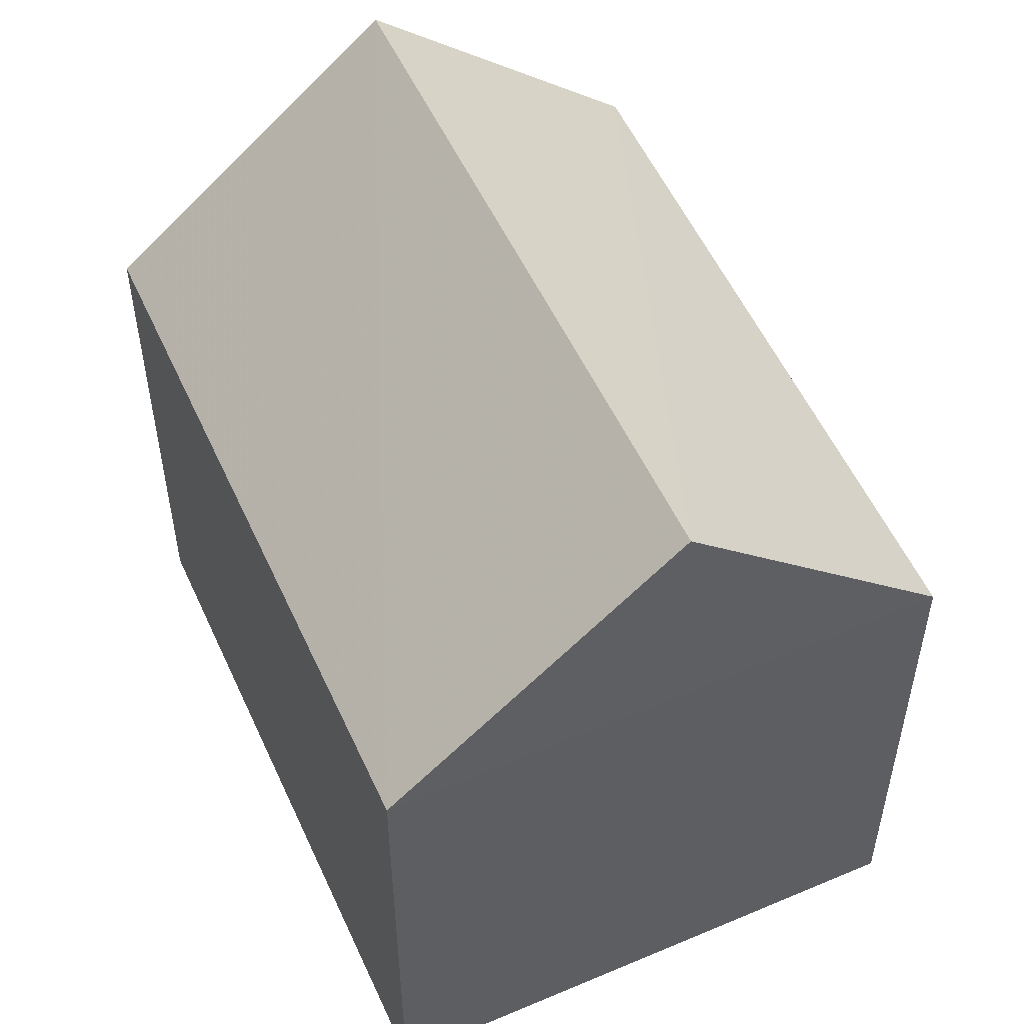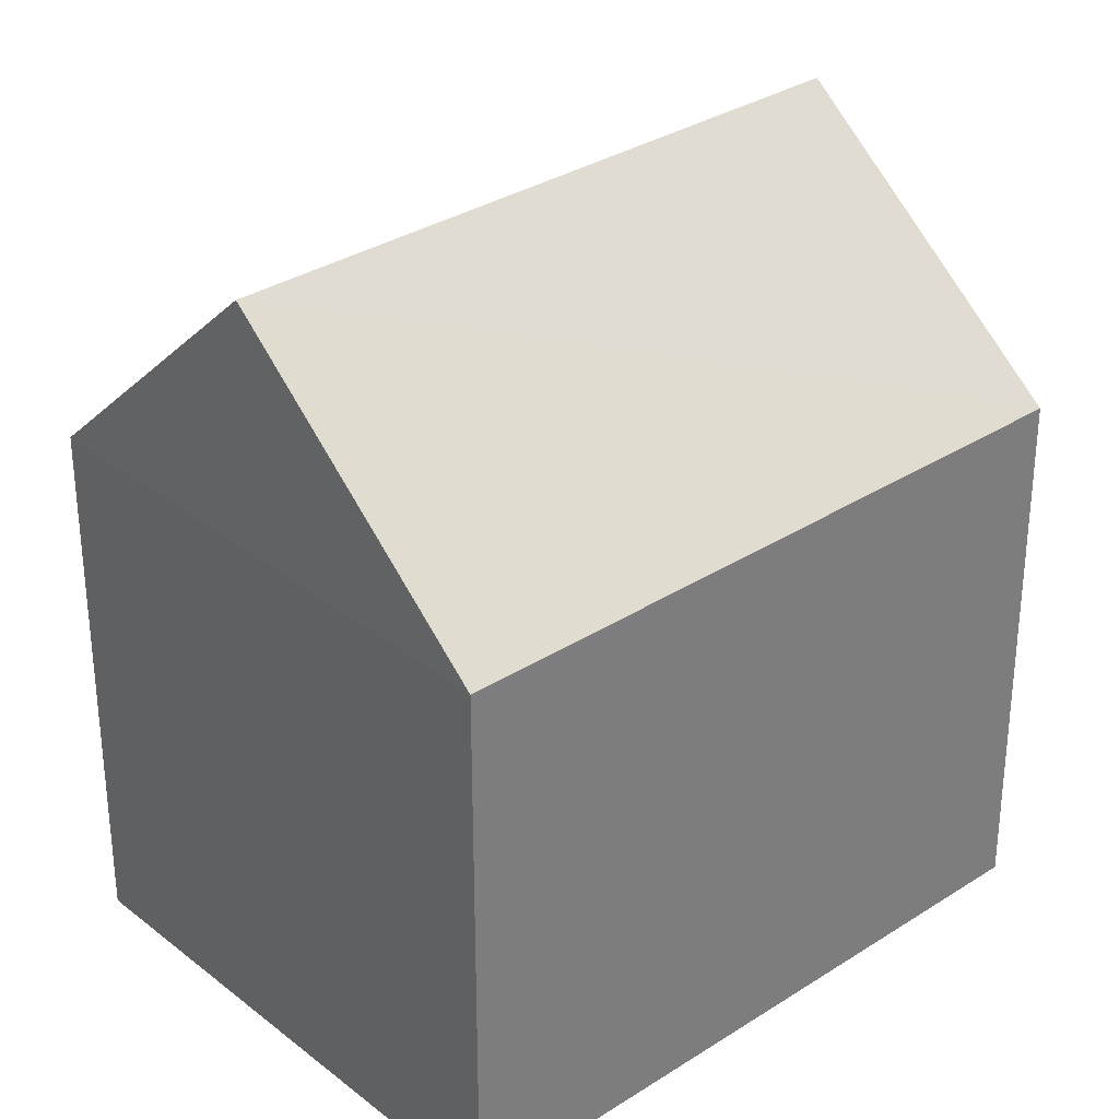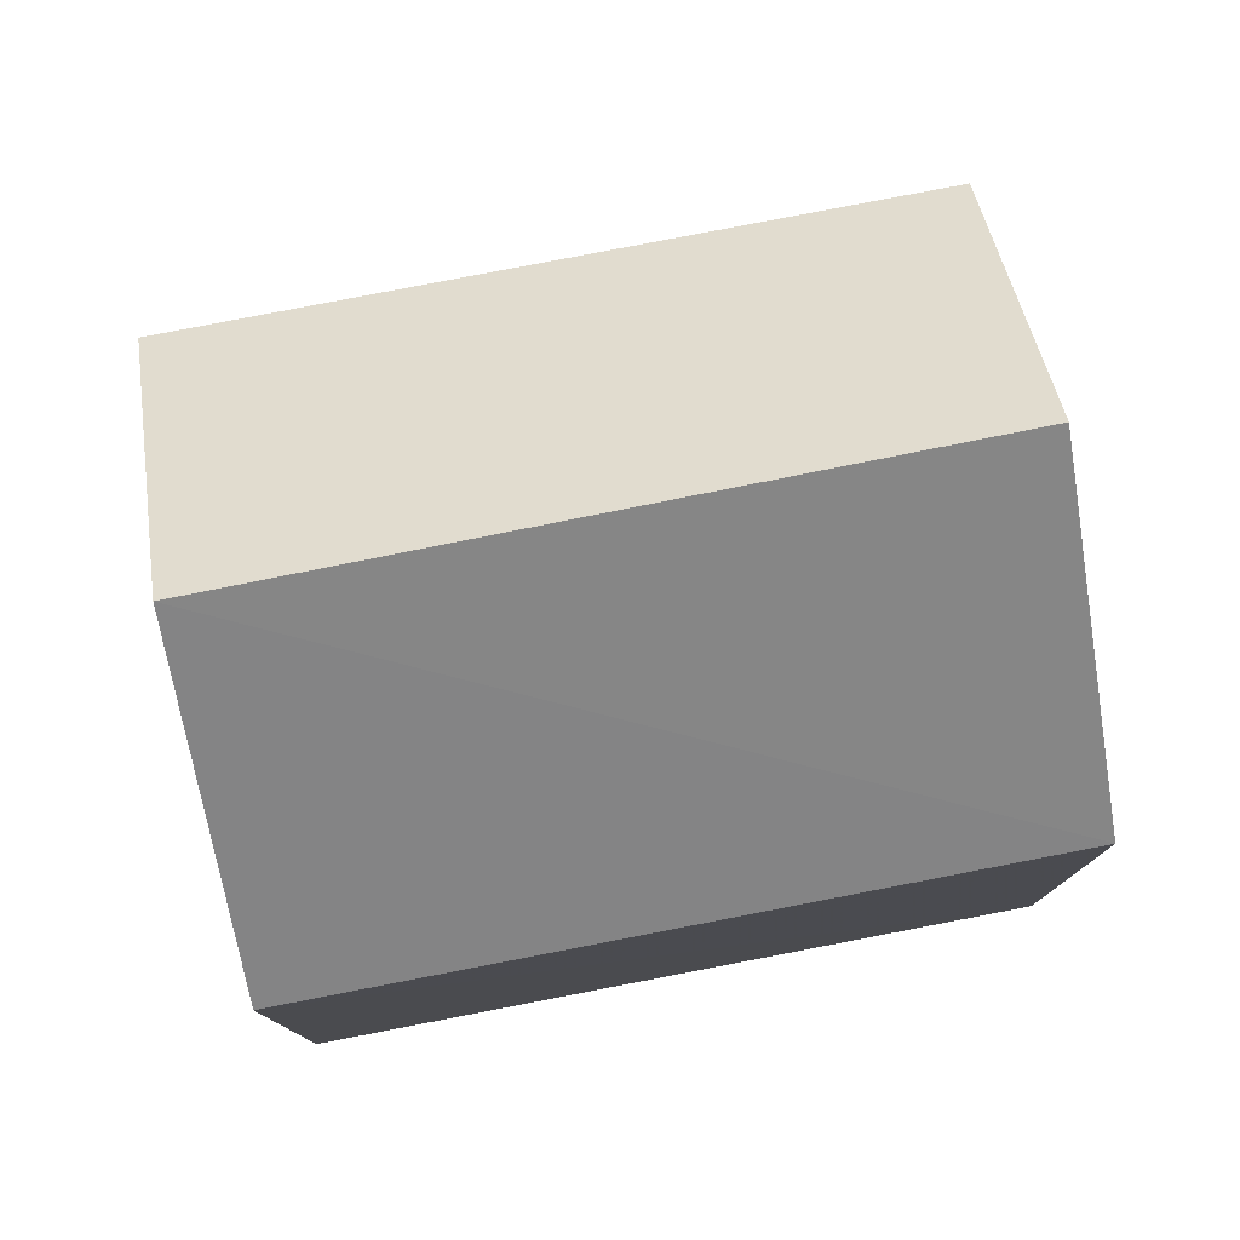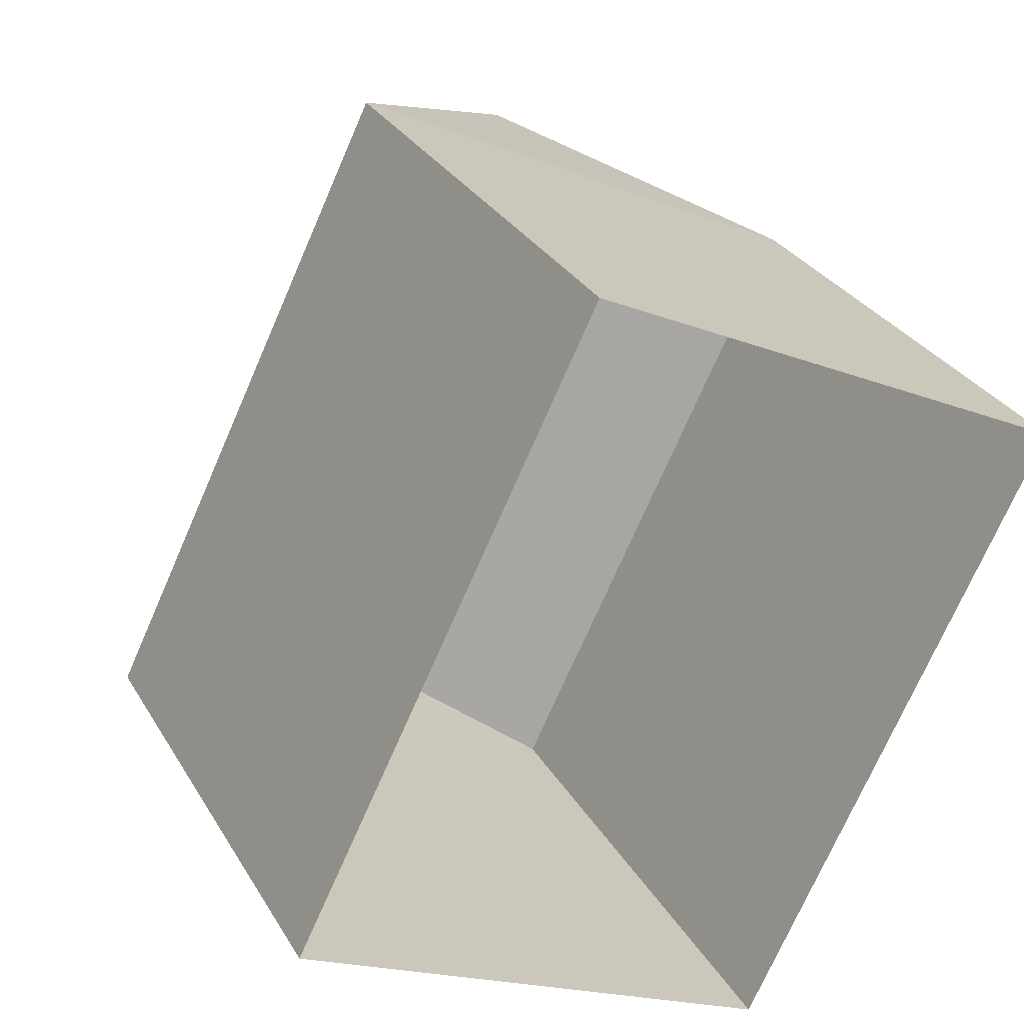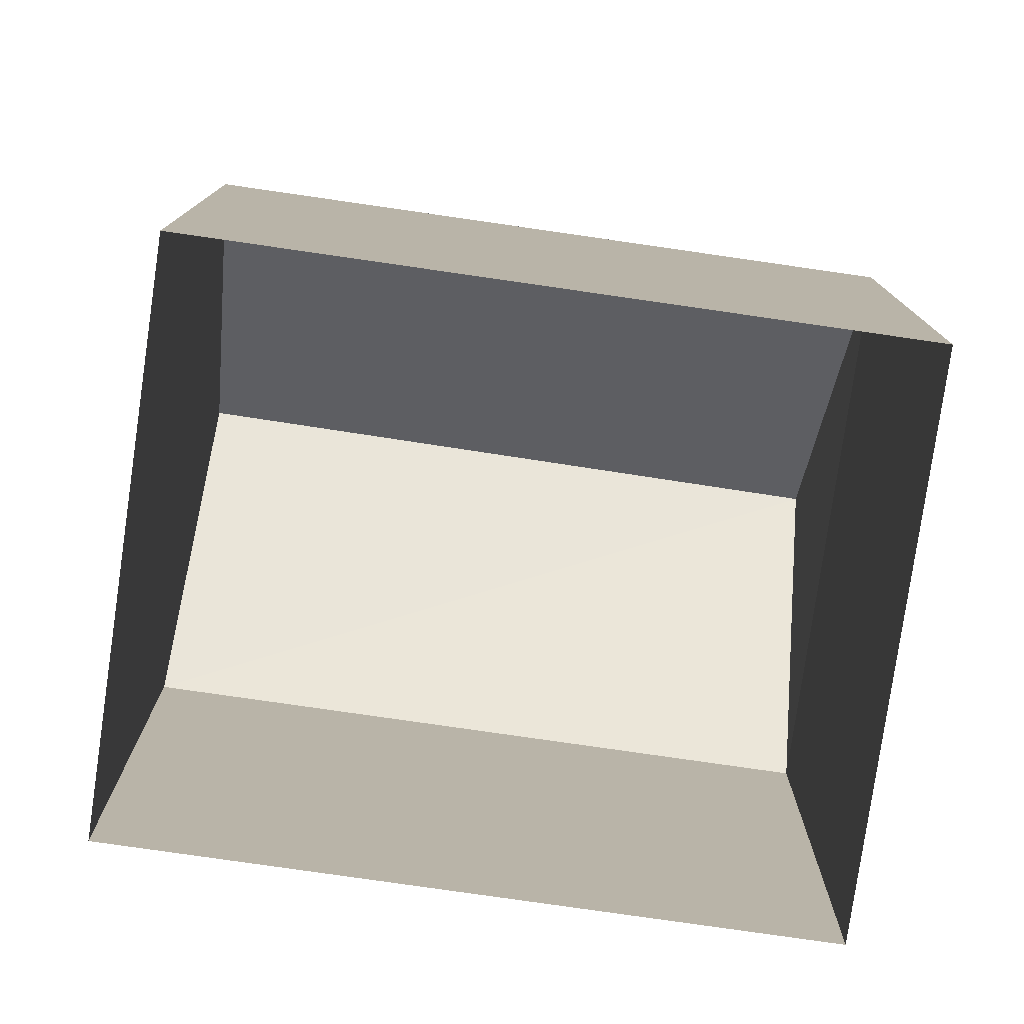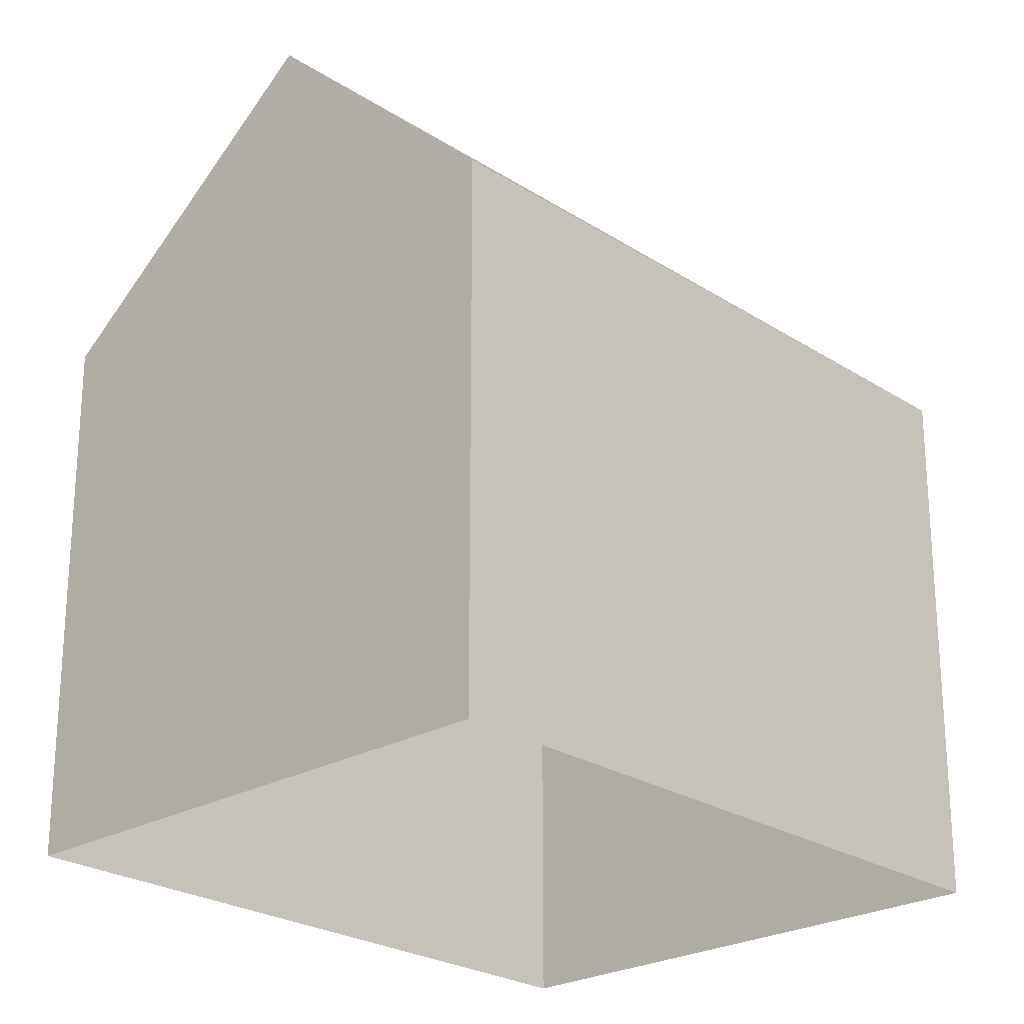
<metadata>
{"format":"obj","ext":"obj","renderer":"f3d","projection":"perspective","resolution":1024,"background":"white","views":[{"elev":54.7,"azim":-178.1,"up":"+Z"},{"elev":31.8,"azim":73.9,"up":"+Z"},{"elev":79.6,"azim":105.2,"up":"+Z"},{"elev":29.5,"azim":154.9,"up":"+Y"},{"elev":-78.7,"azim":107.9,"up":"+Z"},{"elev":-24.3,"azim":-110.6,"up":"+Z"}]}
</metadata>
<code>
v -9070 -3.621e+04 14.6
v -9064 -3.621e+04 14.6
v -9060 -3.622e+04 14.59
v -9066 -3.622e+04 14.6
v -9064 -3.621e+04 21.23
v -9063 -3.622e+04 24.2
v -9060 -3.622e+04 21.23
v -9067 -3.621e+04 24.2
v -9066 -3.622e+04 21.23
v -9070 -3.621e+04 21.24
f 1 2 3
f 4 1 3
f 5 6 7
f 8 6 5
f 6 8 9
f 9 8 10
f 8 5 10
f 6 9 7
f 7 4 3
f 7 9 4
f 9 1 4
f 9 10 1
f 5 2 1
f 10 5 1
f 7 3 2
f 5 7 2

</code>
